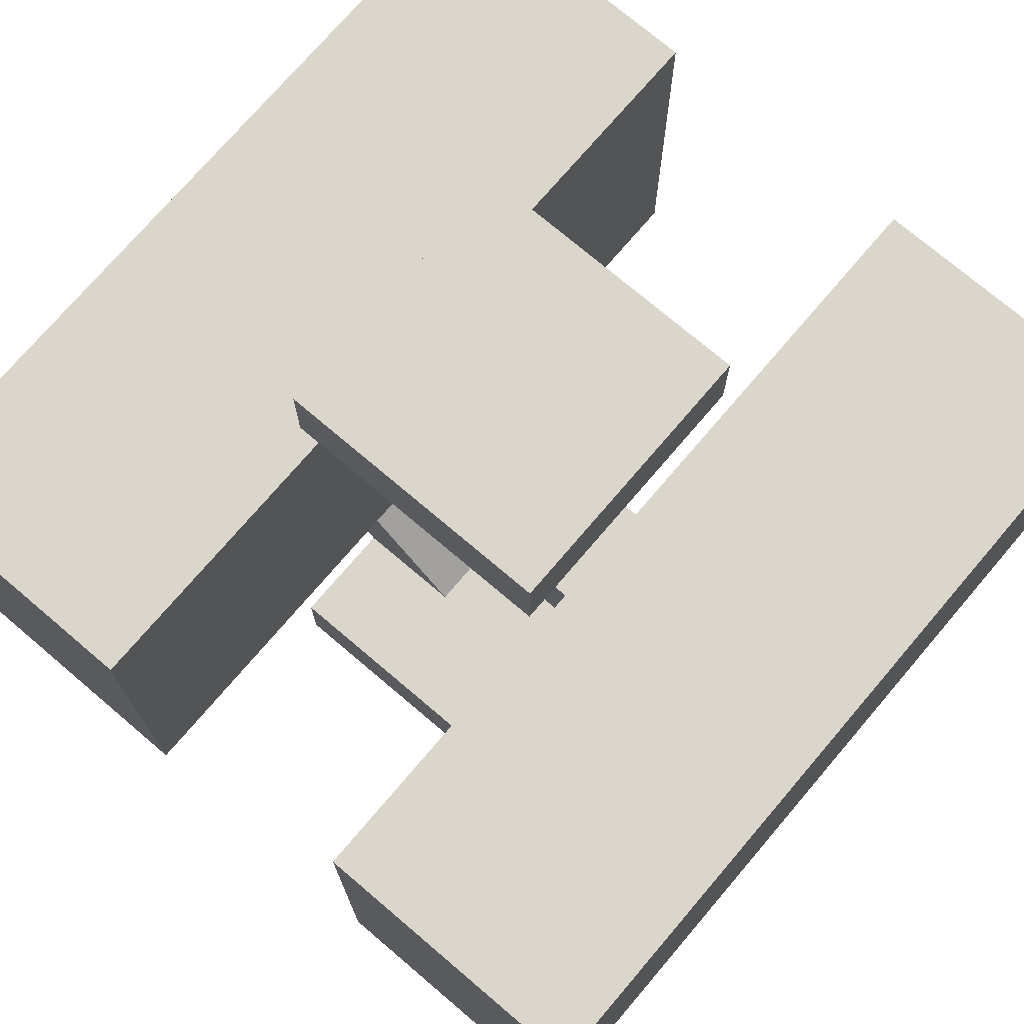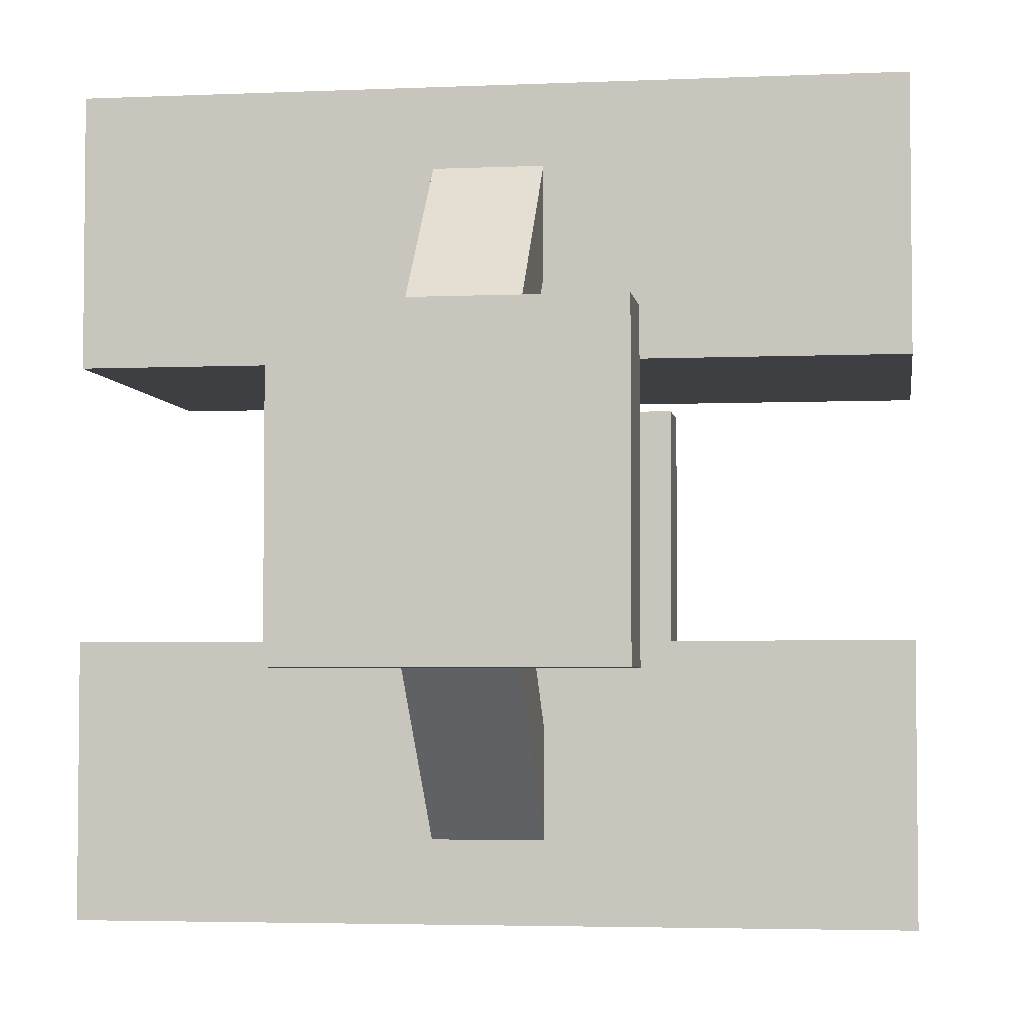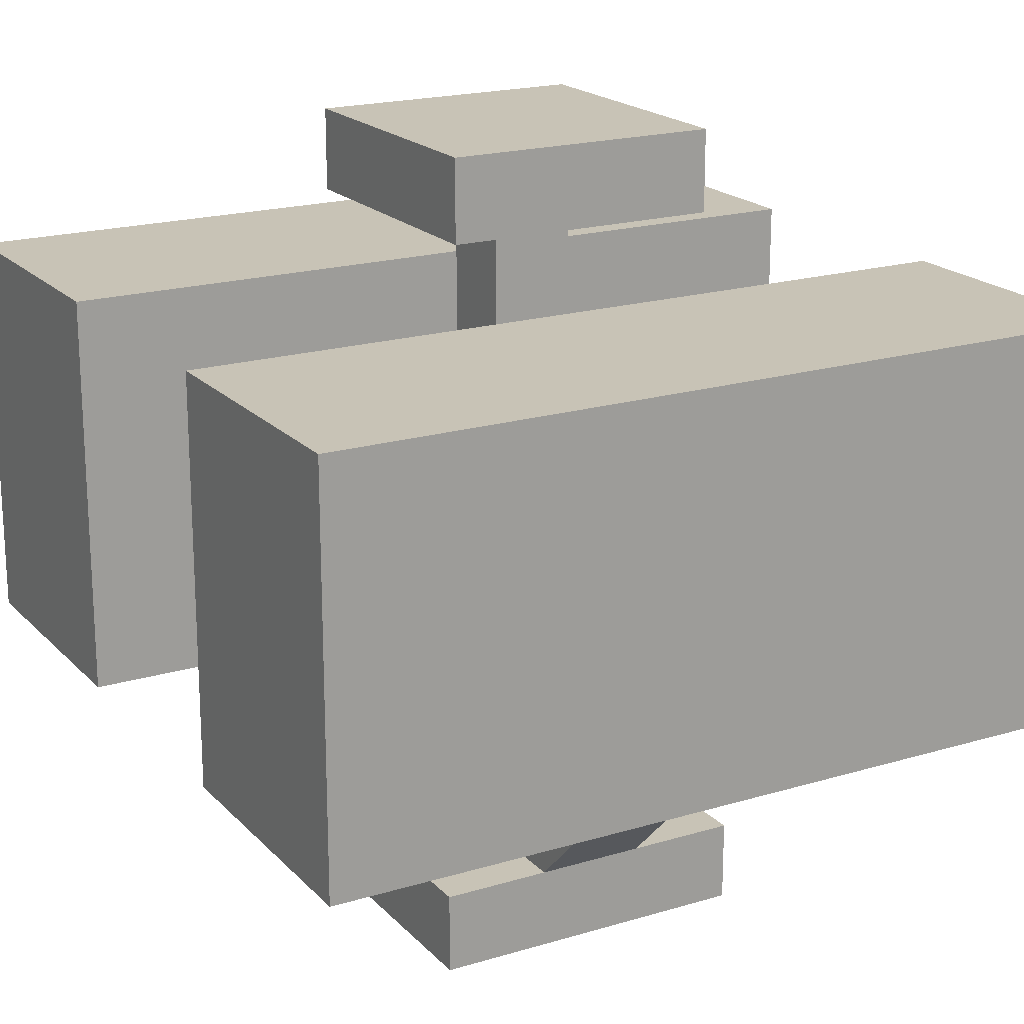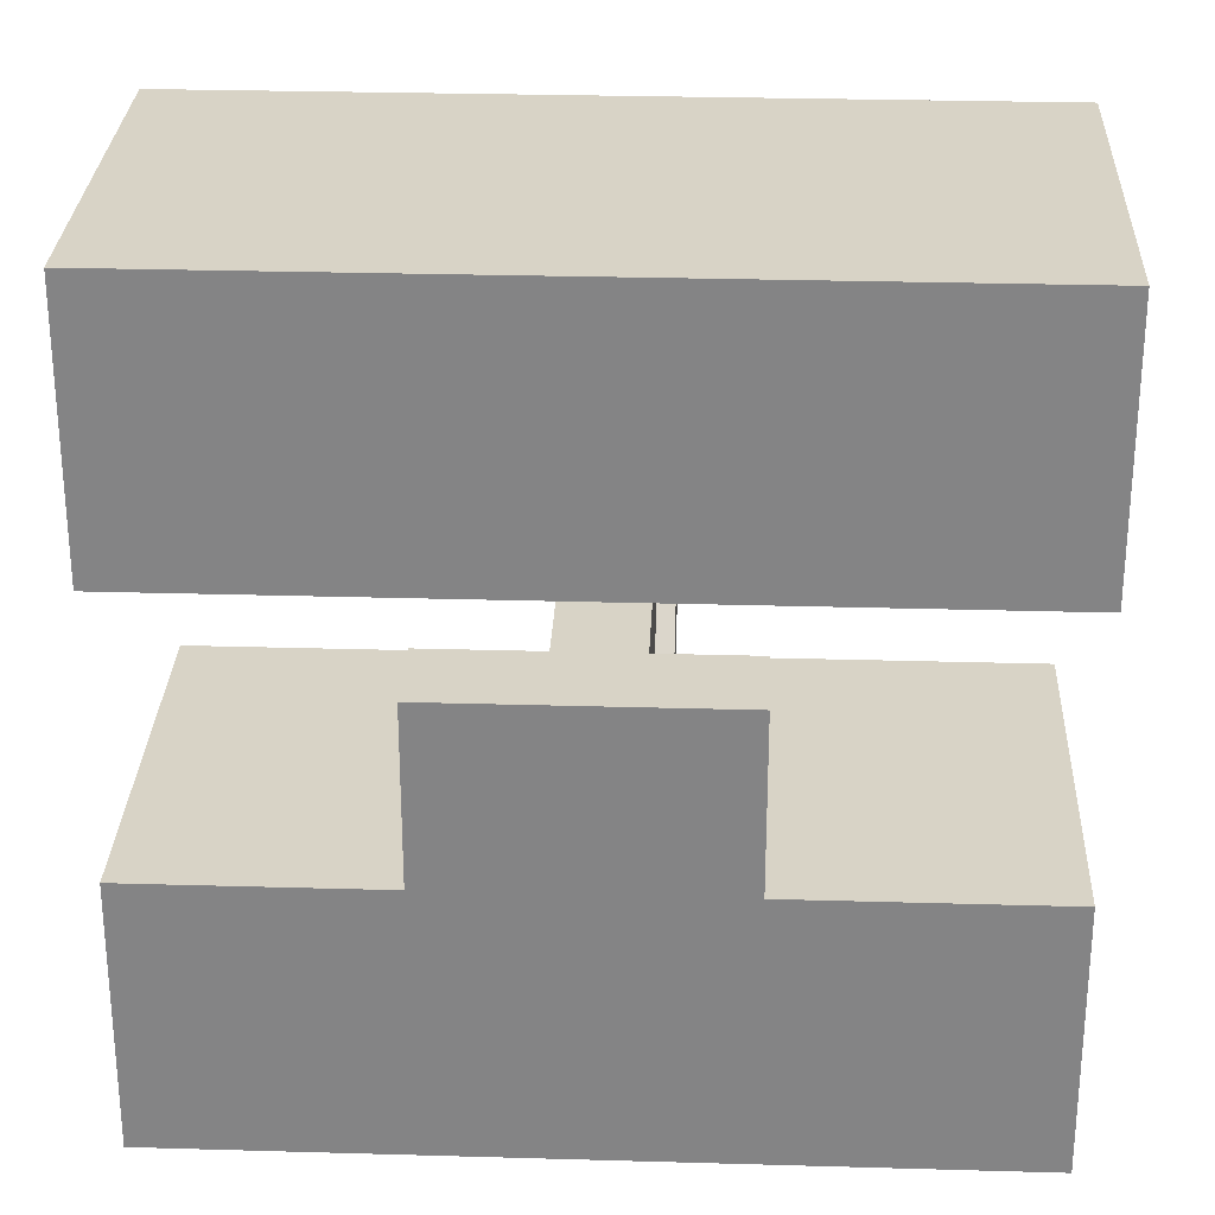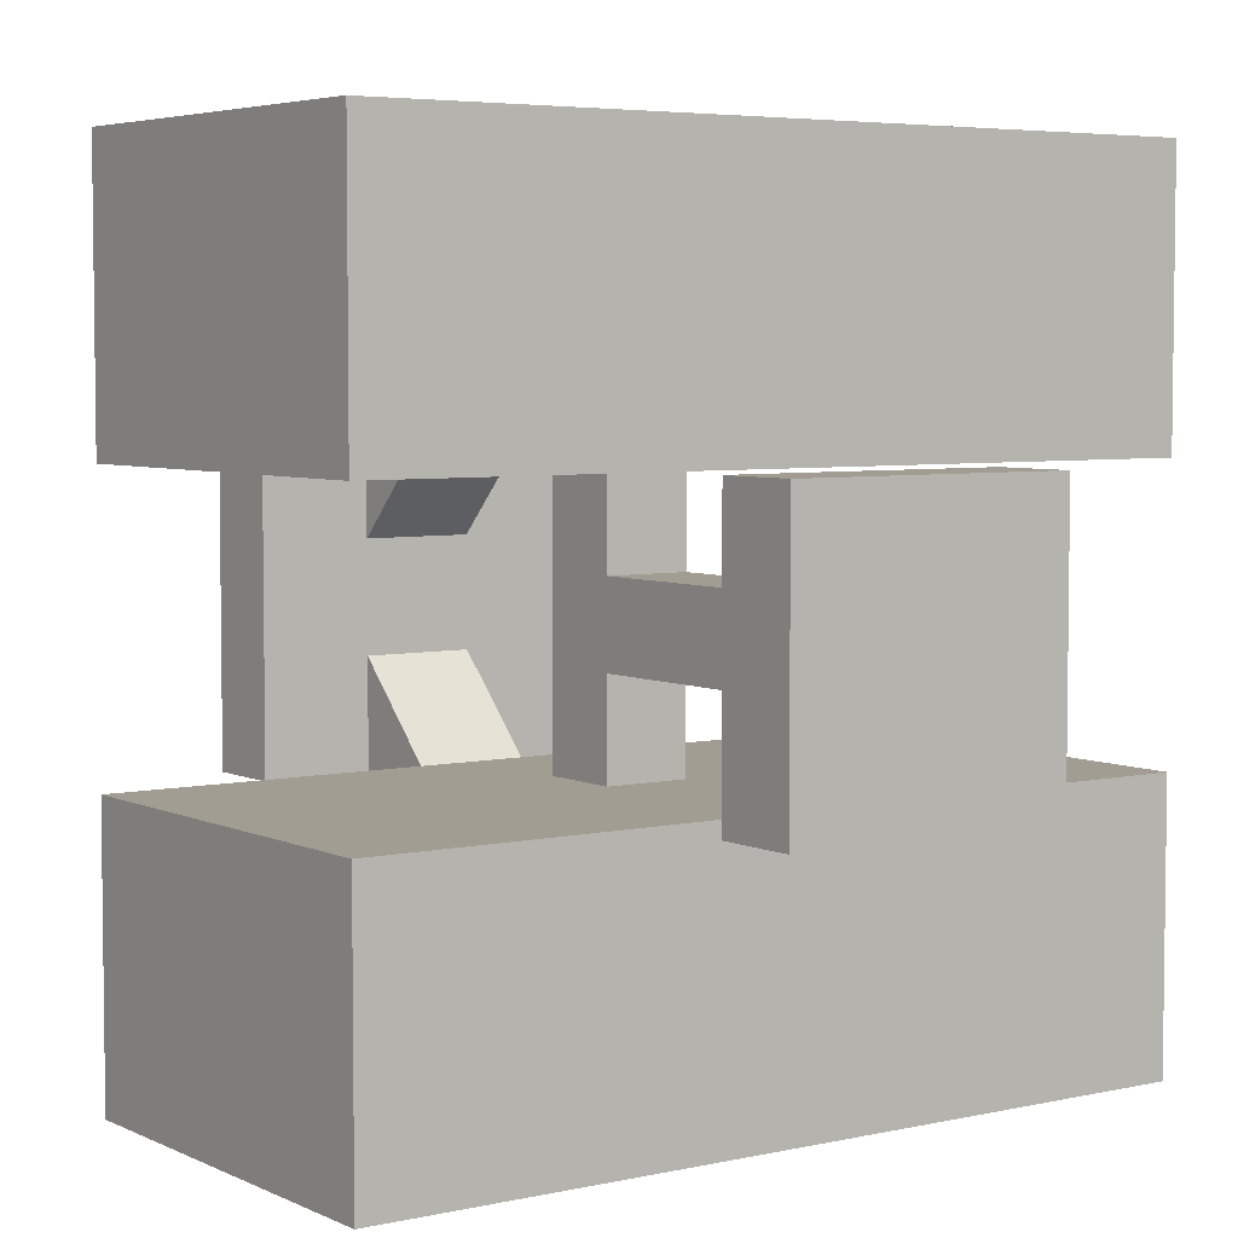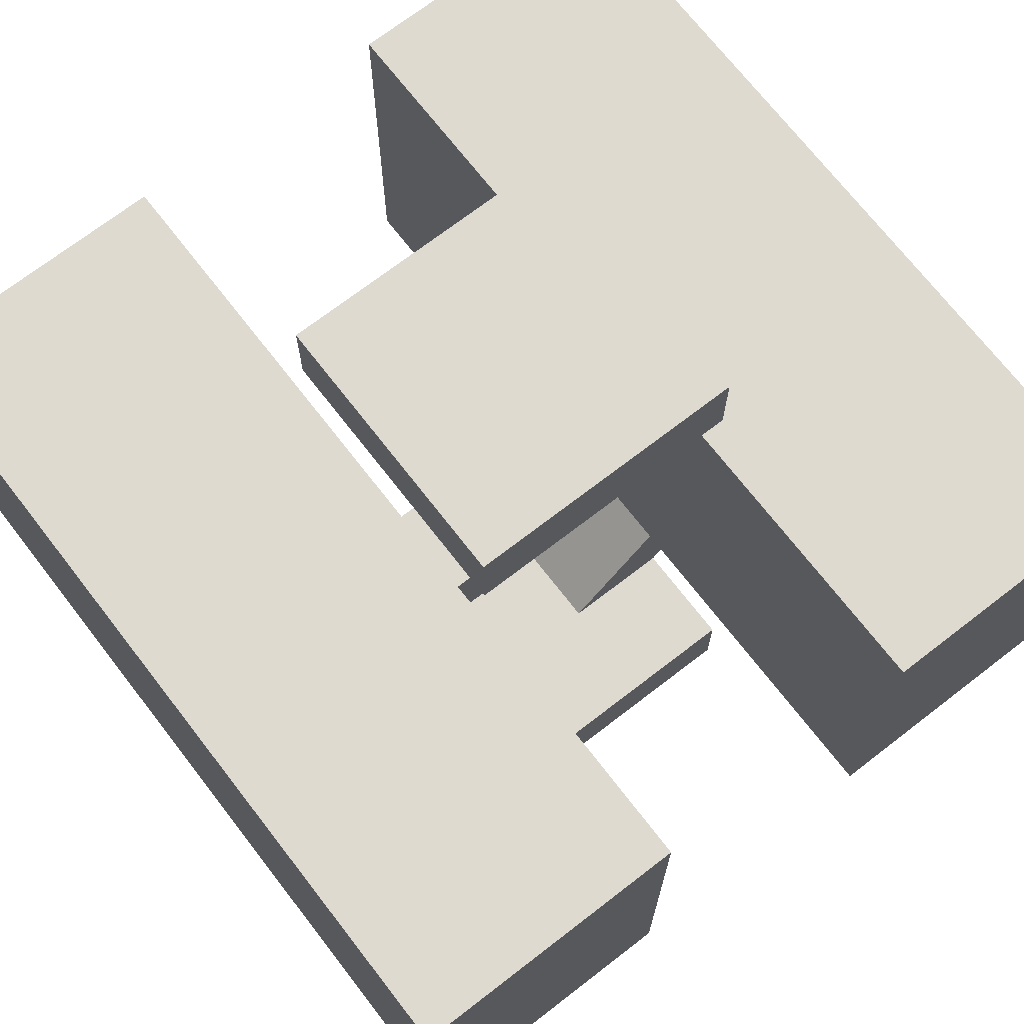
<metadata>
{"format":"obj","ext":"obj","renderer":"f3d","projection":"perspective","resolution":1024,"background":"white","views":[{"elev":73.7,"azim":130.4,"up":"+Y"},{"elev":-3.9,"azim":8.2,"up":"+Z"},{"elev":19.4,"azim":-29.4,"up":"+Y"},{"elev":28.2,"azim":-177.5,"up":"+Z"},{"elev":4.9,"azim":144.8,"up":"+Z"},{"elev":70.9,"azim":-127.7,"up":"+Y"}]}
</metadata>
<code>
o FuelCell_PowerInlet
v 0.3 0 0.7
v 0.7 0 0.7
v 0.3 0 0.3
v 0.7 0 0.3
v 0.3 0.1 0.7
v 0.7 0.1 0.7
v 0.3 0.1 0.3
v 0.7 0.1 0.3
v 0.3 0.1 0.4333
v 0.3 0.1 0.5667
v 0.4333 0.1 0.7
v 0.5667 0.1 0.7
v 0.7 0.1 0.5667
v 0.7 0.1 0.4333
v 0.5667 0.1 0.3
v 0.4333 0.1 0.3
v 0.4333 0.1 0.5667
v 0.4333 0.1 0.4333
v 0.5667 0.1 0.5667
v 0.5667 0.1 0.4333
v 0.4333 0.1 0.7
v 0.5667 0.1 0.7
v 0.4333 0.1 0.5667
v 0.5667 0.1 0.5667
v 0.4333 0.3 0.9
v 0.5667 0.3 0.9
v 0.4333 0.3 0.7667
v 0.5667 0.3 0.7667
v 0.5667 0.3 0.1
v 0.4333 0.3 0.1
v 0.4333 0.3 0.2333
v 0.5667 0.3 0.2333
f 1 3 4 2
f 20 14 8 15
f 4 3 7 16 15 8
f 2 4 8 14 13 6
f 1 2 6 12 11 5
f 3 1 5 10 9 7
f 9 18 16 7
f 18 20 32 31
f 5 11 17 10
f 10 17 18 9
f 19 17 23 24
f 17 19 20 18
f 12 6 13 19
f 19 13 14 20
f 24 23 27 28
f 12 19 24 22
f 17 11 21 23
f 11 12 22 21
f 25 26 28 27
f 22 24 28 26
f 23 21 25 27
f 21 22 26 25
f 31 32 29 30
f 20 15 29 32
f 16 18 31 30
f 15 16 30 29
o WaterIn_Cube.002
v 0.45 0.45 0.55
v 0.45 0.55 0.55
v 0.45 0.45 0.45
v 0.45 0.55 0.45
v 0.55 0.45 0.55
v 0.55 0.55 0.55
v 0.55 0.45 0.45
v 0.55 0.55 0.45
v 0.45 0.55 0.33
v 0.45 0.45 0.33
v 0.55 0.55 0.33
v 0.55 0.45 0.33
v 0.45 0.45 0.67
v 0.45 0.55 0.67
v 0.55 0.55 0.67
v 0.55 0.45 0.67
v 0.45 0.9 0.55
v 0.45 0.9 0.45
v 0.55 0.9 0.45
v 0.55 0.9 0.55
v 0.3326 0.9 0.6674
v 0.3326 0.9 0.3326
v 0.6674 0.9 0.3326
v 0.6674 0.9 0.6674
v 0.3326 1 0.6674
v 0.3326 1 0.3326
v 0.6674 1 0.3326
v 0.6674 1 0.6674
f 34 36 35 33
f 39 35 42 44
f 40 38 37 39
f 33 37 48 45
f 33 35 39 37
f 34 38 52 49
f 41 43 44 42
f 40 39 44 43
f 36 40 43 41
f 35 36 41 42
f 47 46 45 48
f 38 34 46 47
f 37 38 47 48
f 34 33 45 46
f 49 52 56 53
f 38 40 51 52
f 40 36 50 51
f 36 34 49 50
f 53 56 60 57
f 52 51 55 56
f 51 50 54 55
f 50 49 53 54
f 60 59 58 57
f 56 55 59 60
f 55 54 58 59
f 54 53 57 58
o Tank
v 0 0.303 1
v 0 0.8 1
v 0 0.303 0.6667
v 0 0.8 0.6667
v 1 0.303 1
v 1 0.8 1
v 1 0.303 0.6667
v 1 0.8 0.6667
f 62 64 63 61
f 64 68 67 63
f 68 66 65 67
f 66 62 61 65
f 61 63 67 65
f 66 68 64 62
o Tank2_Tank.001
v 0 0.303 0.3333
v 0 0.8 0.3333
v 0 0.303 0
v 0 0.8 3e-06
v 1 0.303 0.3333
v 1 0.8 0.3333
v 1 0.303 0
v 1 0.8 3e-06
f 74 76 72 70
f 70 72 71 69
f 72 76 75 71
f 76 74 73 75
f 74 70 69 73
f 69 71 75 73

</code>
